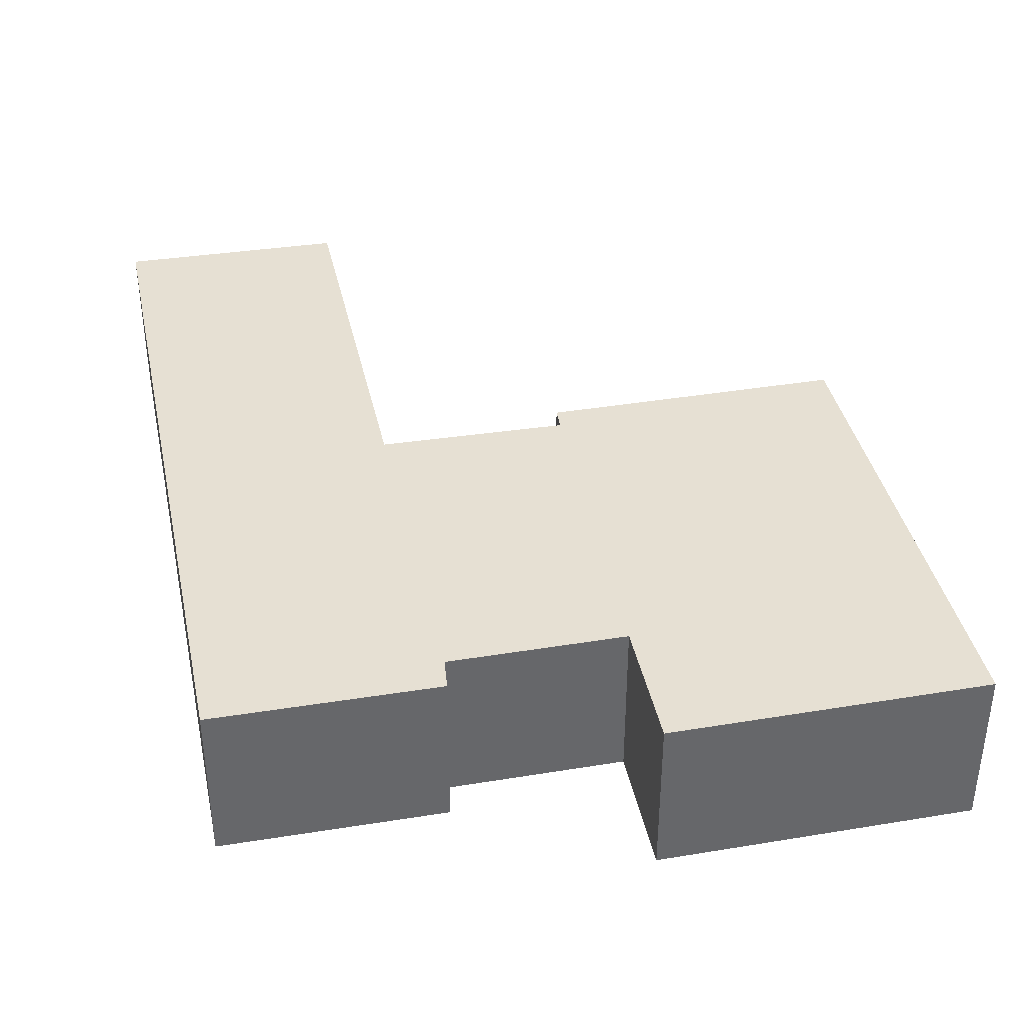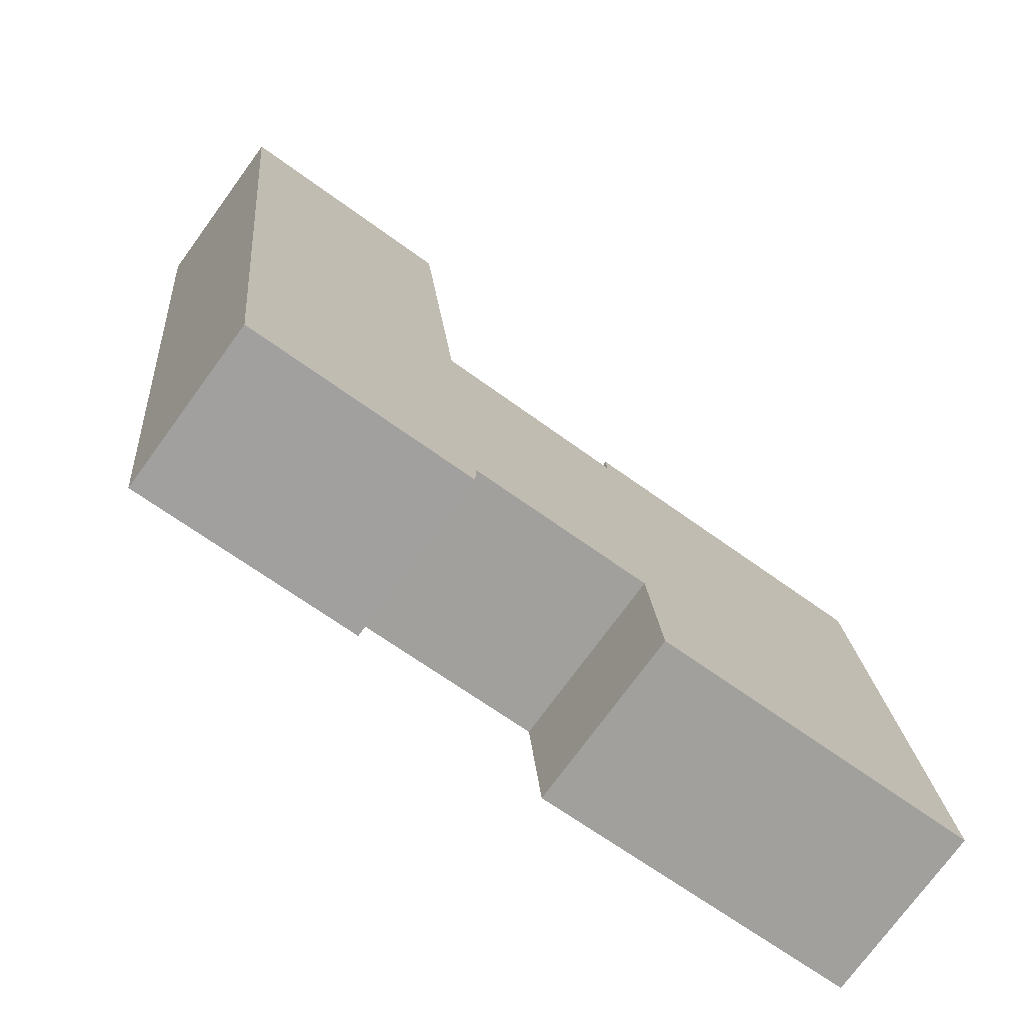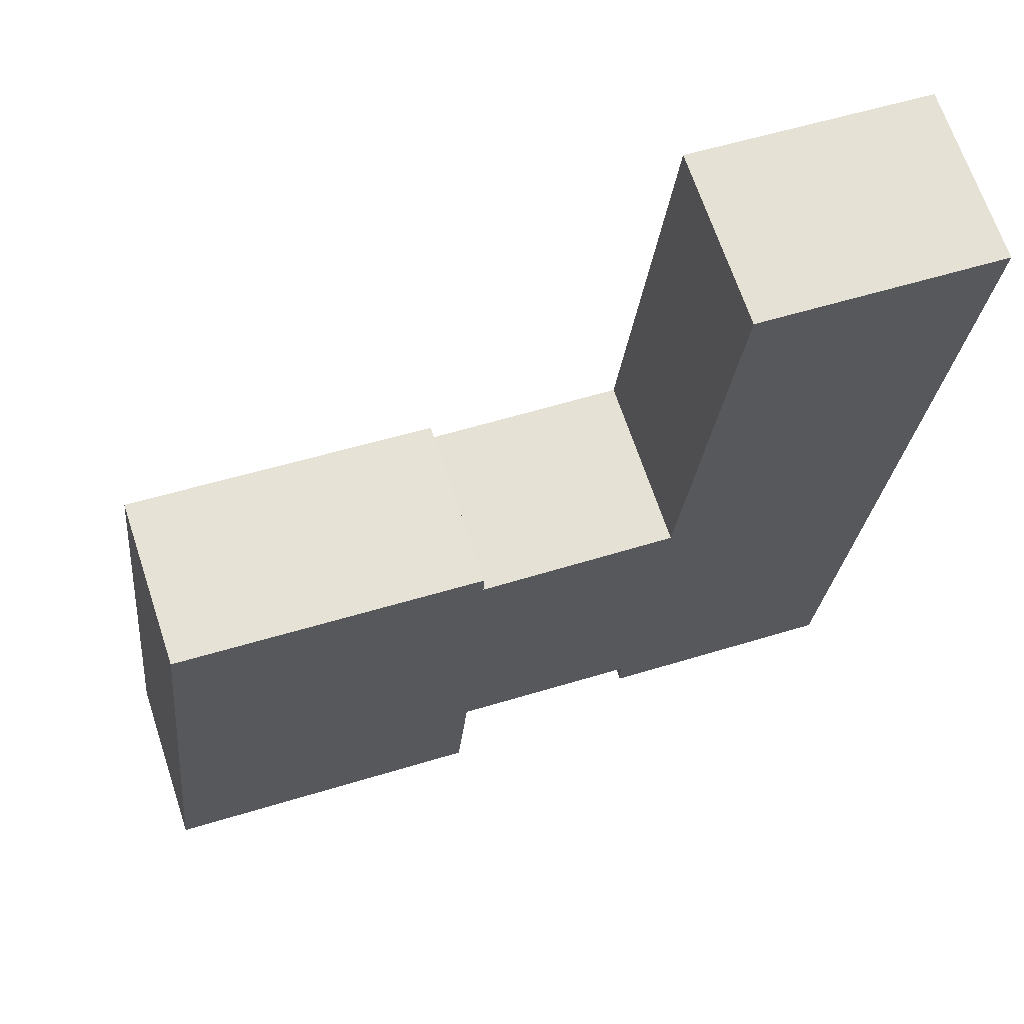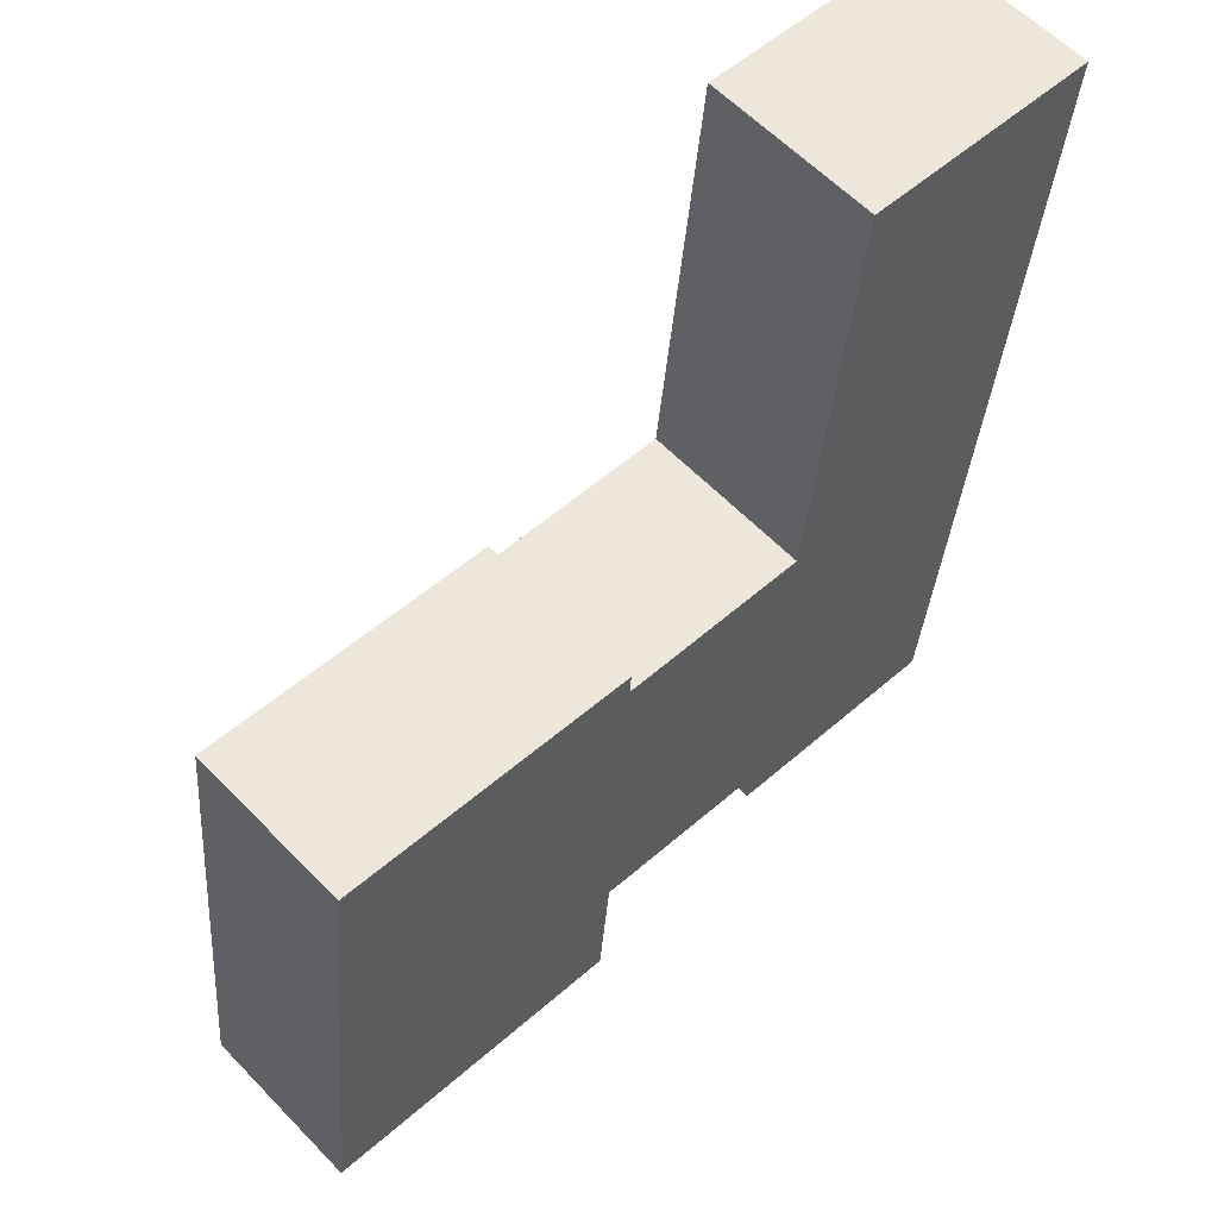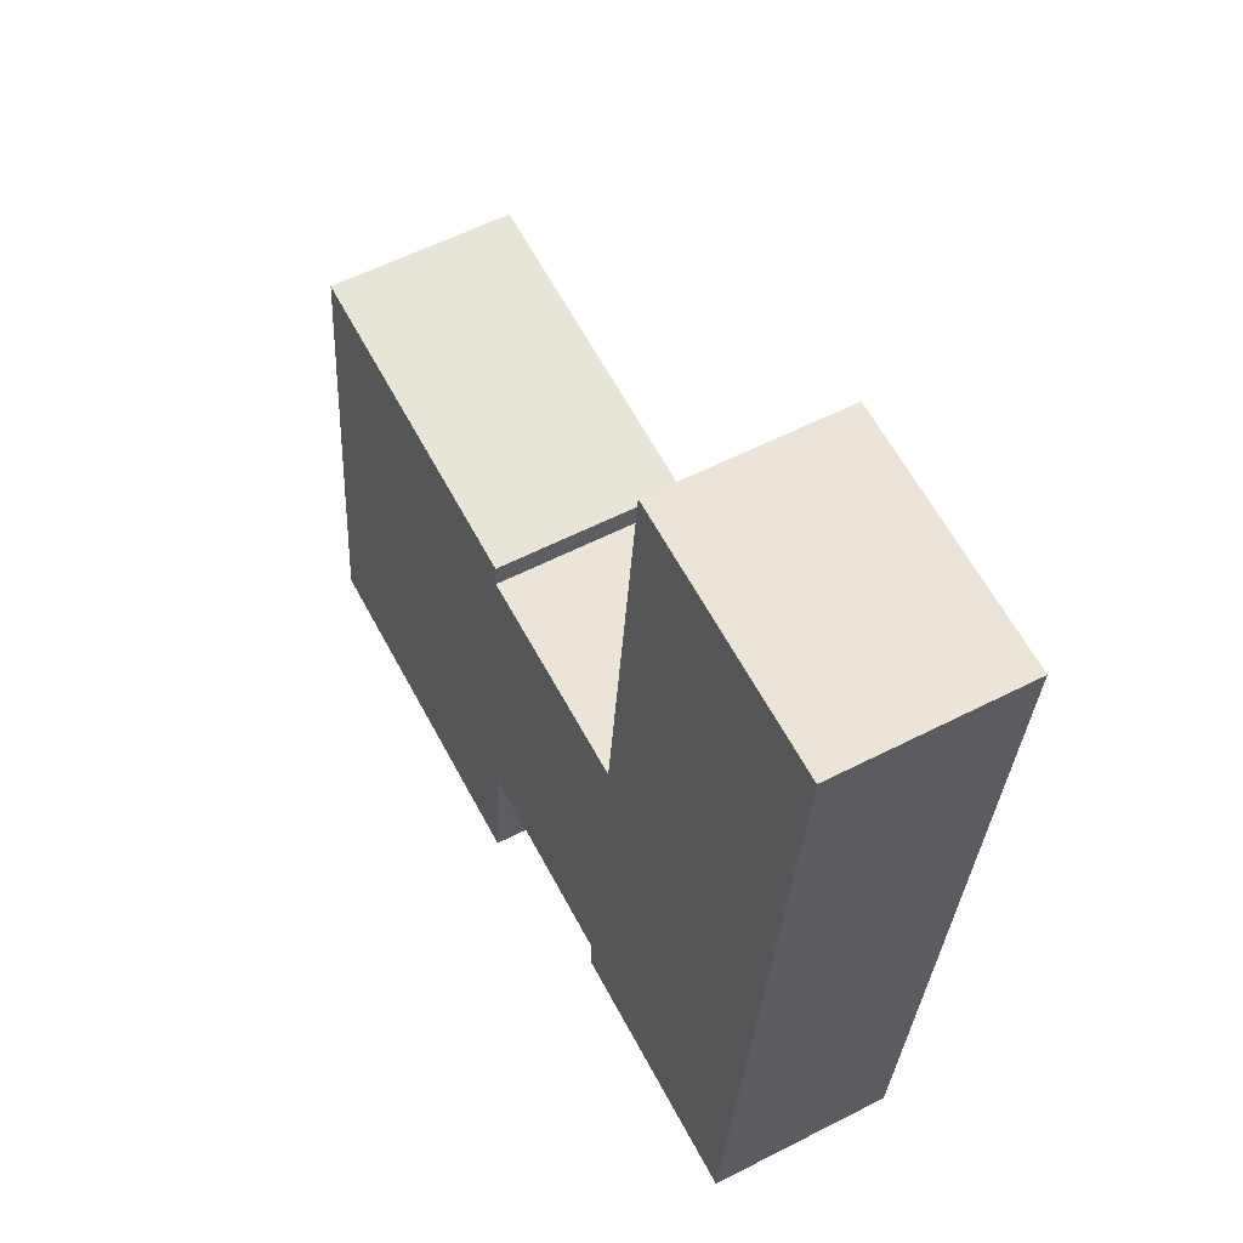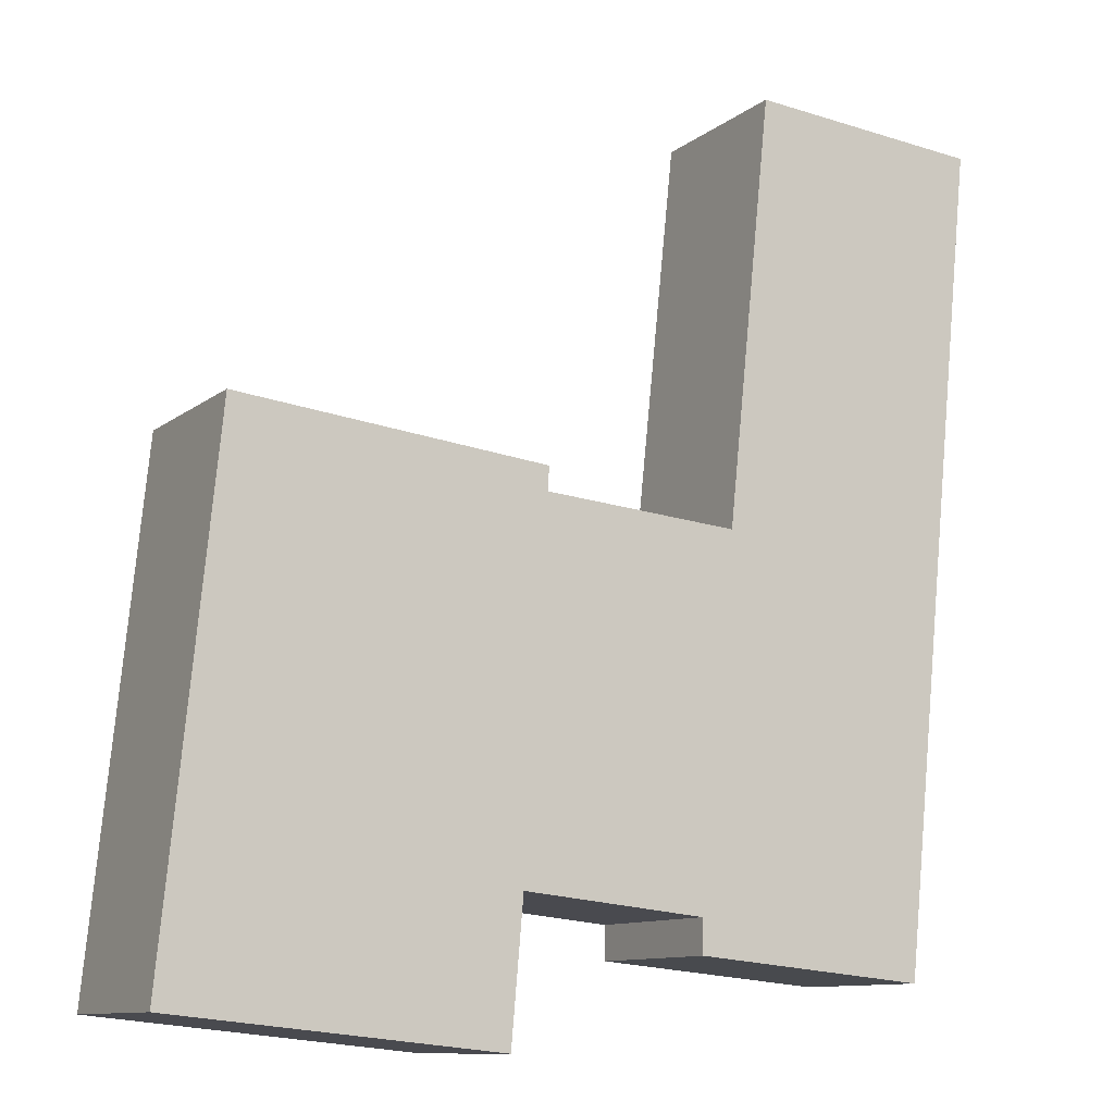
<metadata>
{"format":"obj","ext":"obj","renderer":"f3d","projection":"perspective","resolution":1024,"background":"white","views":[{"elev":38.4,"azim":173.9,"up":"+Y"},{"elev":-74.6,"azim":143.9,"up":"+Z"},{"elev":66.8,"azim":-18.3,"up":"+Z"},{"elev":59.5,"azim":-43.5,"up":"+Z"},{"elev":56.5,"azim":61.7,"up":"+Z"},{"elev":-10.7,"azim":-29.5,"up":"+Z"}]}
</metadata>
<code>
v  16.27 -1.014e-15 16.56
v  11.69 3.342 16.93
v  11.69 -1.037e-15 16.93
v  16.27 3.342 16.56
v  14.64 -3.695e-17 0.6035
v  14.64 3.342 0.6034
v  10.1 3.342 1.026
v  10.1 -6.283e-17 1.026
v  10.09 3.342 1.689
v  10.09 -1.034e-16 1.689
v  6.551 3.342 2.04
v  6.551 -1.249e-16 2.04
v  6.314 3.906e-17 -0.6379
v  6.315 3.342 -0.638
v  7.114e-05 3.342 -0.0001057
v  0 0 0
v  1.019 3.342 9.997
v  1.019 -6.121e-16 9.997
v  7.032 -5.747e-16 9.386
v  7.032 3.342 9.386
v  7.01 -5.466e-16 8.927
v  7.01 3.342 8.927
v  10.81 -5.283e-16 8.628
v  10.81 3.342 8.628
g defaultobject
f 1 2 3
f 2 1 4
f 5 4 1
f 4 5 6
f 7 5 8
f 5 7 6
f 9 8 10
f 8 9 7
f 11 10 12
f 10 11 9
f 13 11 12
f 11 13 14
f 15 13 16
f 13 15 14
f 17 16 18
f 16 17 15
f 19 17 18
f 17 19 20
f 21 20 19
f 20 21 22
f 23 22 21
f 22 23 24
f 2 23 3
f 23 2 24
f 6 2 4
f 2 6 24
f 24 6 22
f 22 6 9
f 9 6 7
f 22 17 20
f 17 22 15
f 15 22 11
f 11 22 9
f 15 11 14
f 3 5 1
f 5 3 23
f 5 23 21
f 5 21 10
f 5 10 8
f 18 21 19
f 21 18 10
f 10 18 12
f 12 18 16
f 12 16 13

</code>
